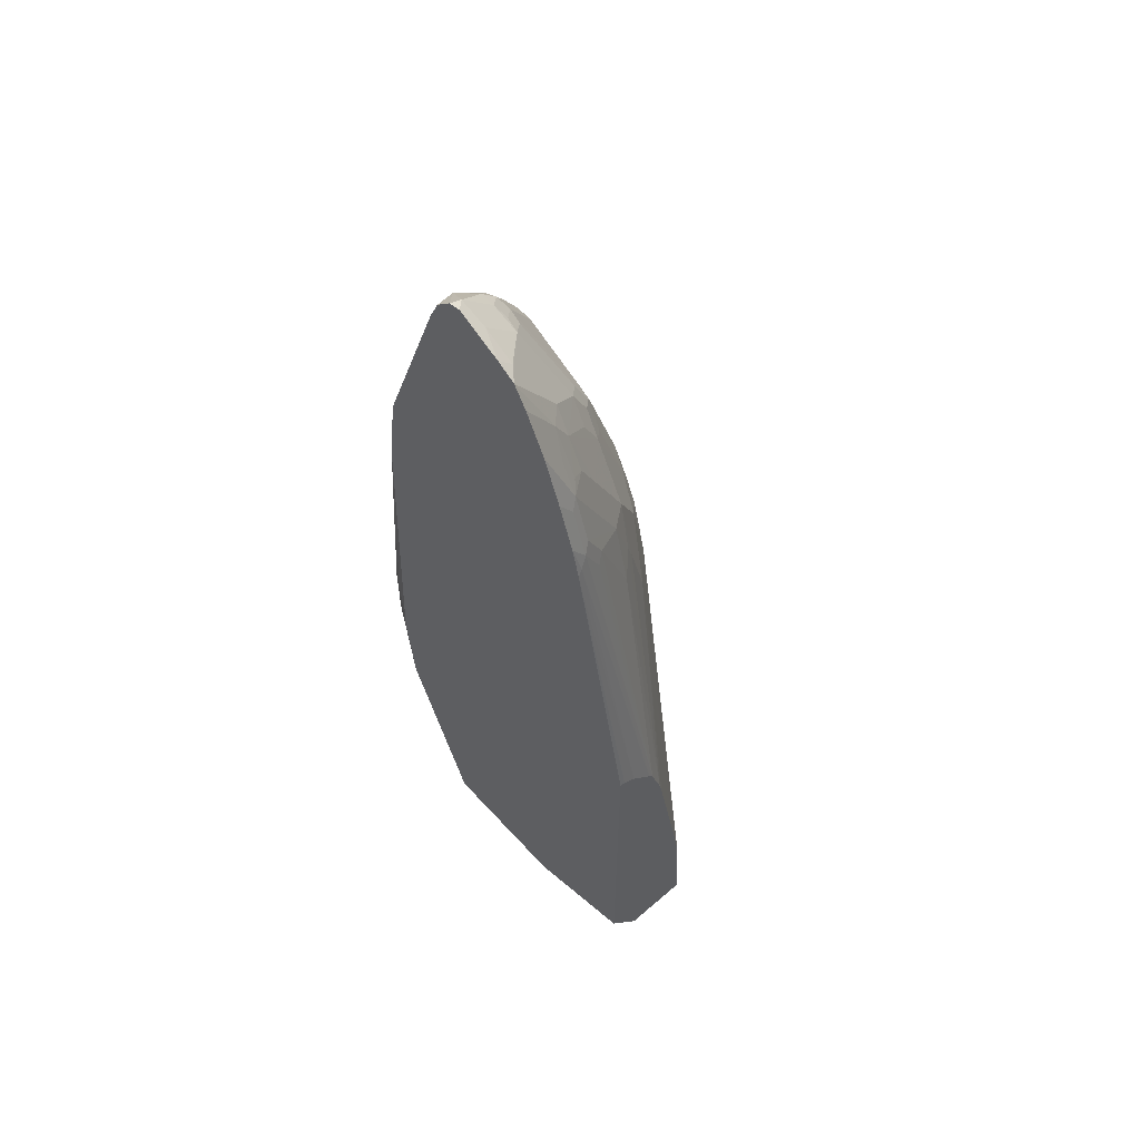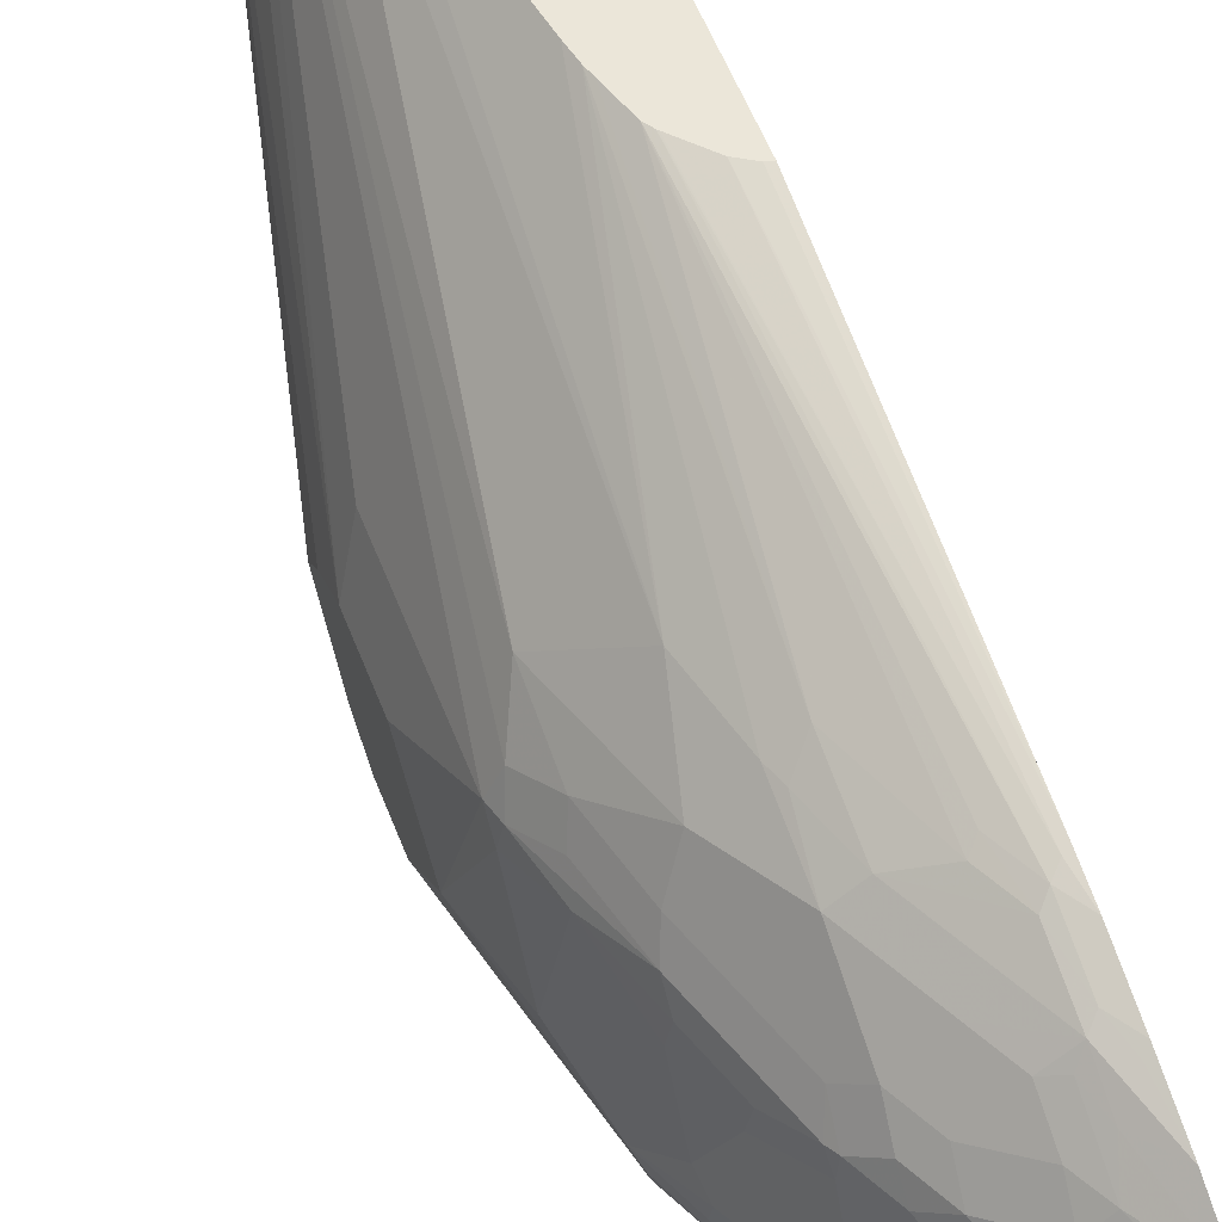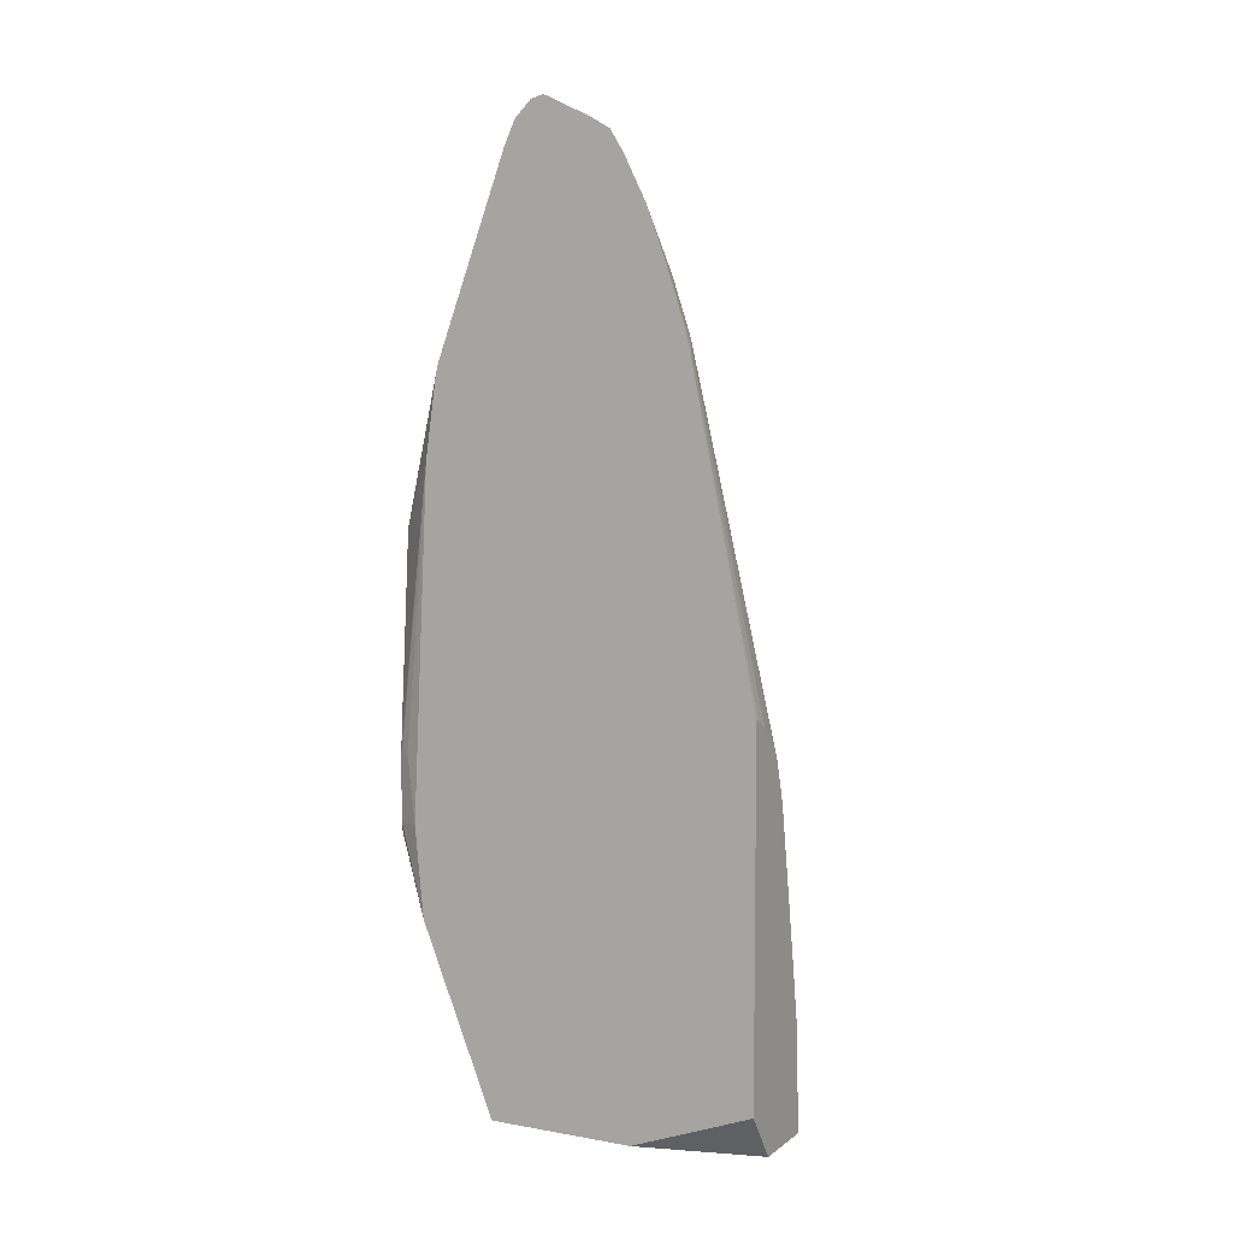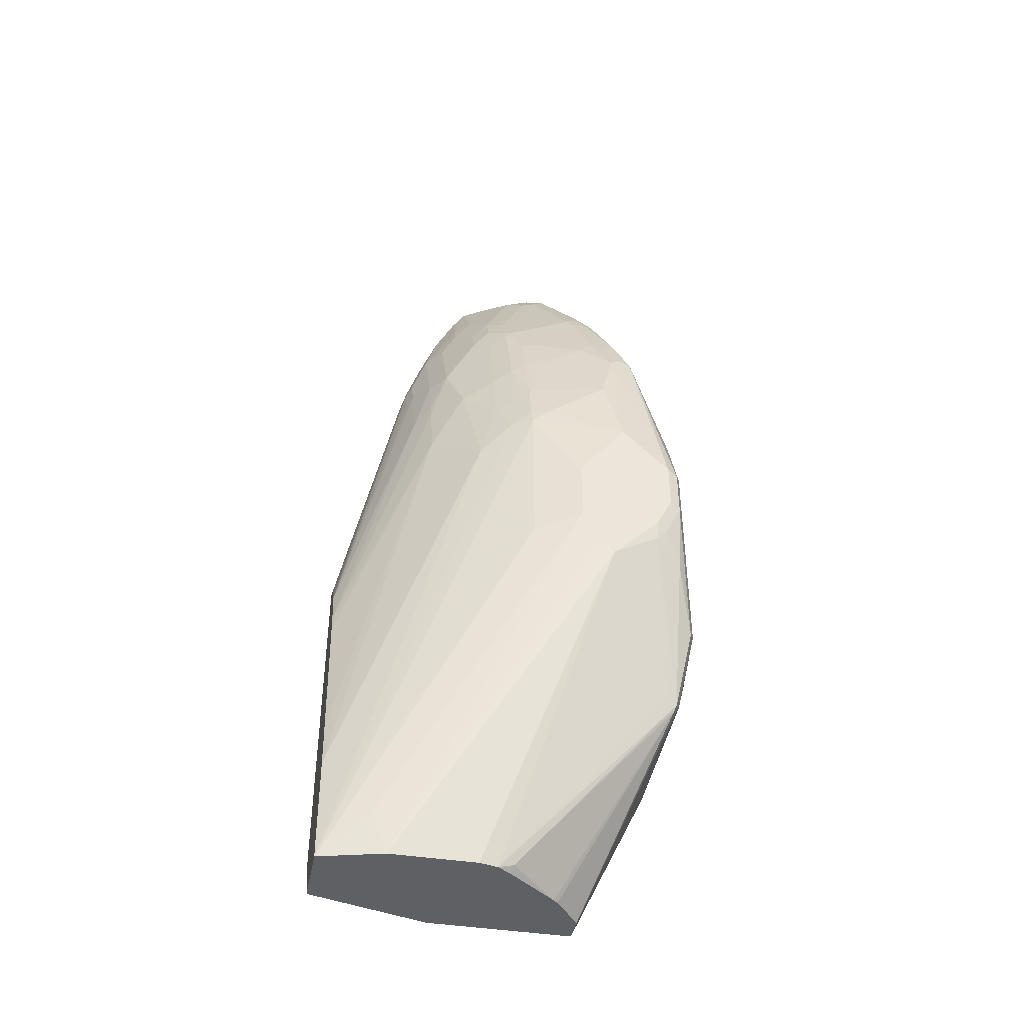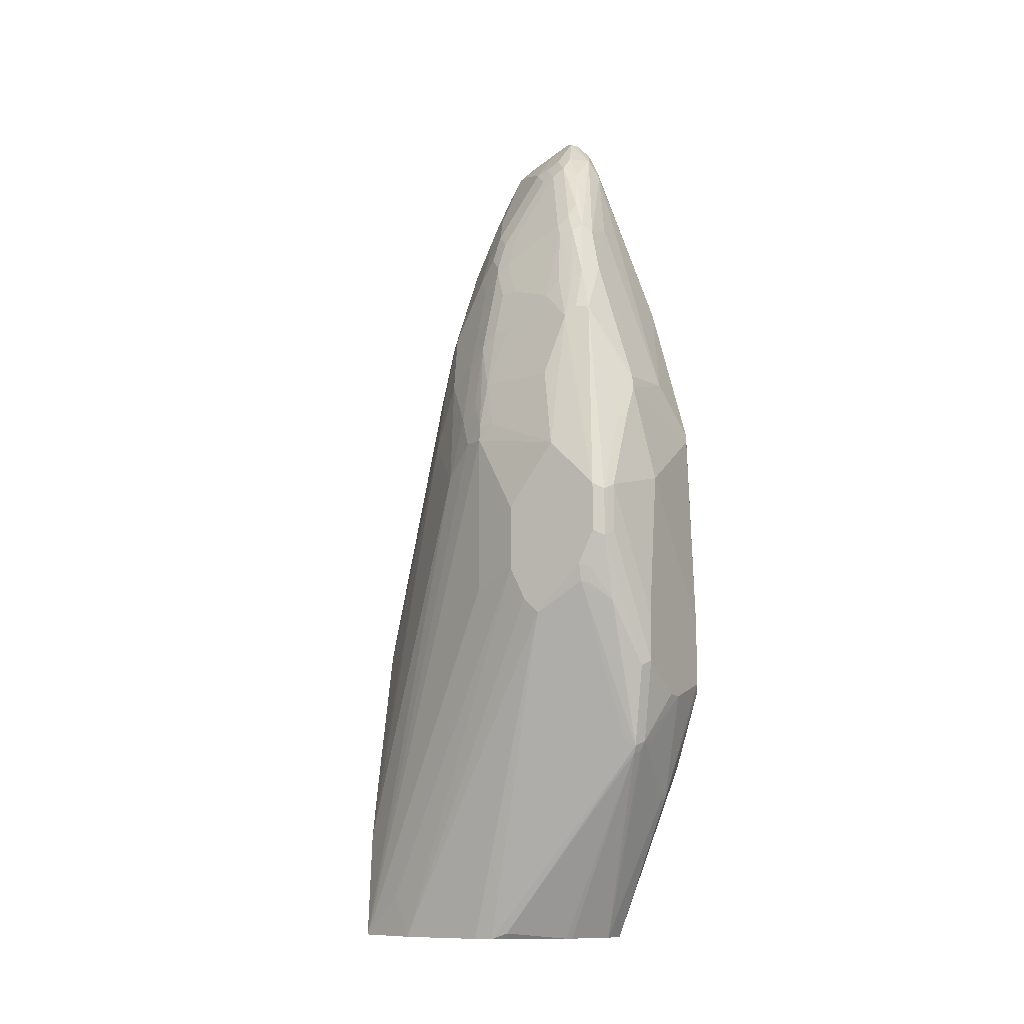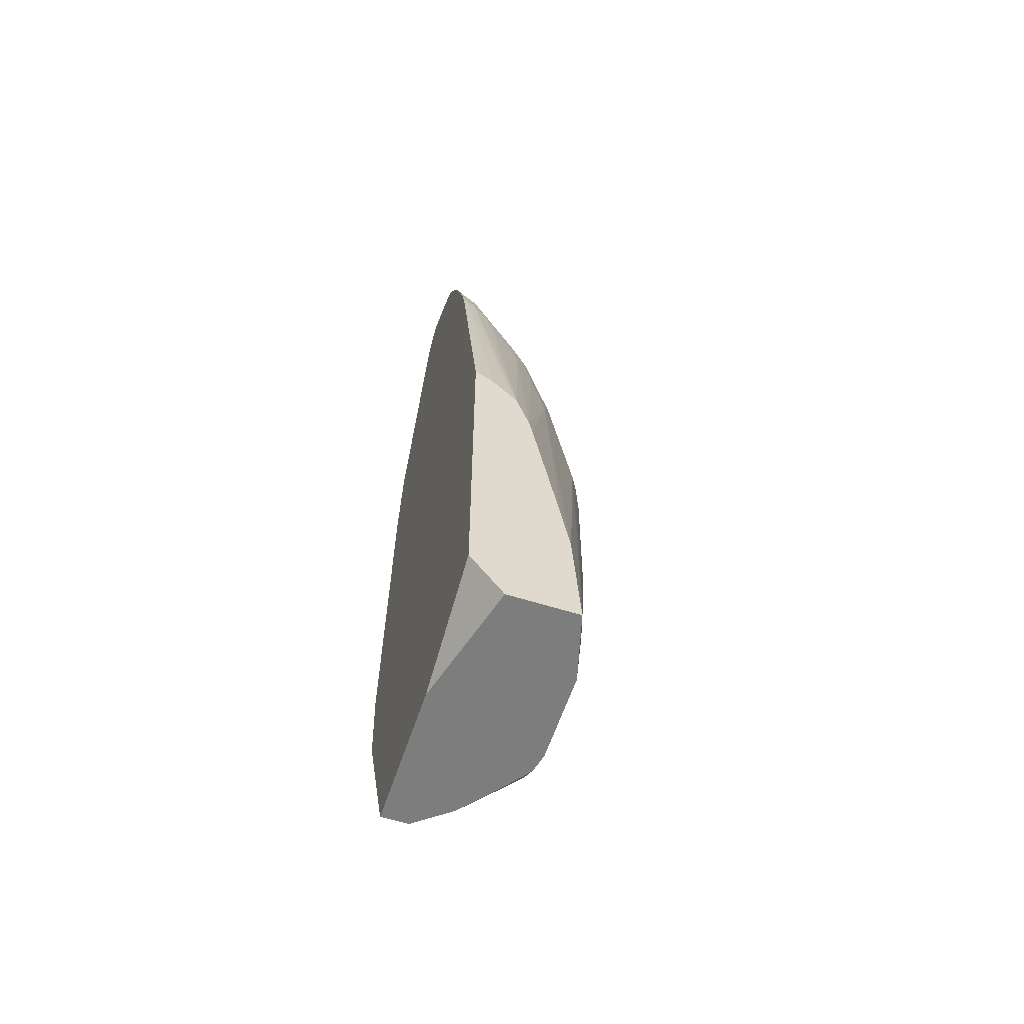
<metadata>
{"format":"obj","ext":"obj","renderer":"f3d","projection":"perspective","resolution":1024,"background":"white","views":[{"elev":57.5,"azim":138.3,"up":"+Z"},{"elev":57.0,"azim":-21.1,"up":"+Y"},{"elev":6.3,"azim":117.6,"up":"+Z"},{"elev":-42.4,"azim":-100.8,"up":"+Z"},{"elev":-10.5,"azim":-59.7,"up":"+Z"},{"elev":-59.1,"azim":161.9,"up":"+Z"}]}
</metadata>
<code>
v -0.1571 0.041 -0.2581
v -0.1158 -0.111 -0.2581
v -0.2434 0.041 -0.2581
v -0.1158 0.041 -0.2008
v -0.1158 -0.2924 -0.2581
v -0.2348 0.041 -0.1224
v -0.2655 -0.04086 -0.2581
v -0.2655 -0.02044 -0.2041
v -0.3676 -0.2655 0.2248
v -0.3472 -0.2042 0.2042
v -0.3472 -0.2042 0.4084
v -0.3336 -0.177 0.4084
v -0.3131 -0.1362 0.3676
v -0.1158 0.041 0.2396
v -0.1495 -0.2924 -0.2581
v -0.1158 -0.3842 -0.02898
v -0.1532 -0.3829 -0.07147
v -0.2247 0.041 -0.06139
v -0.2723 -0.09532 0.4084
v -0.2518 -0.0749 0.4288
v -0.2655 -0.1504 -0.2581
v -0.3676 -0.3063 0.1635
v -0.3676 -0.2859 0.1839
v -0.3676 -0.2655 0.3064
v -0.3676 -0.3267 0.388
v -0.3472 -0.2246 0.4288
v -0.3421 -0.2017 0.4288
v -0.3131 -0.1566 0.4493
v -0.2723 -0.1157 0.5105
v -0.1225 0.041 0.2378
v -0.1158 -0.03834 0.6262
v -0.1505 -0.292 -0.2581
v -0.1634 -0.3812 -0.07479
v -0.2655 -0.4084 5.6e-06
v -0.2655 -0.4016 -0.01351
v -0.2757 -0.3982 -0.01523
v -0.1158 -0.3949 0.08179
v -0.1225 -0.4084 0.08179
v -0.1293 -0.422 0.08179
v -0.1327 -0.4237 0.07148
v -0.143 -0.4289 0.08179
v -0.2042 -0.4289 0.06129
v -0.245 -0.4084 5.6e-06
v -0.1913 0.041 0.1226
v -0.2315 -0.0749 0.5105
v -0.1869 0.041 0.143
v -0.2626 -0.1634 -0.2581
v -0.2859 -0.388 5.6e-06
v -0.3625 -0.3676 0.2017
v -0.3676 -0.3471 0.2042
v -0.2604 -0.1734 -0.2581
v -0.3472 -0.3063 0.49
v -0.3676 -0.388 0.3268
v -0.3267 -0.3267 0.5717
v -0.3267 -0.2042 0.49
v -0.3216 -0.1813 0.4697
v -0.3012 -0.1813 0.5513
v -0.2927 -0.1566 0.5309
v -0.2315 -0.09532 0.5922
v -0.1387 0.041 0.2278
v -0.1225 -0.04086 0.633
v -0.1158 -0.04859 0.6671
v -0.1922 -0.2593 -0.2581
v -0.2261 -0.4289 0.06278
v -0.2859 -0.4289 0.1022
v -0.2791 -0.4016 -0.006753
v -0.2553 -0.194 -0.2502
v -0.1981 -0.2534 -0.2581
v -0.1225 -0.4084 0.1635
v -0.1158 -0.3744 0.5105
v -0.1293 -0.422 0.1635
v -0.143 -0.4289 0.1635
v -0.2247 -0.07407 0.5309
v -0.1835 0.041 0.1538
v -0.2042 -0.05365 0.5105
v -0.3404 -0.4016 0.1771
v -0.3574 -0.3778 0.1992
v -0.3608 -0.3812 0.2179
v -0.3676 -0.3676 0.2248
v -0.25 -0.1888 -0.2581
v -0.3063 -0.2859 0.6126
v -0.3676 -0.388 0.2655
v -0.3608 -0.4016 0.3201
v -0.3165 -0.3573 0.582
v -0.3199 -0.3403 0.5854
v -0.3029 -0.3233 0.6297
v -0.3012 -0.3038 0.633
v -0.3063 -0.2246 0.5717
v -0.3012 -0.2017 0.5717
v -0.2604 -0.1813 0.6739
v -0.2518 -0.1566 0.6535
v -0.2315 -0.1362 0.6739
v -0.1906 -0.09532 0.6739
v -0.2042 -0.07407 0.5922
v -0.1654 0.041 0.199
v -0.1327 -0.04597 0.6432
v -0.1666 0.041 0.1976
v -0.1158 -0.06901 0.7284
v -0.2995 -0.422 0.09531
v -0.2859 -0.4289 0.1635
v -0.3472 -0.4084 0.2655
v -0.3608 -0.4016 0.2588
v -0.1276 -0.4186 0.1737
v -0.1158 -0.3607 0.6059
v -0.1498 -0.422 0.4288
v -0.1532 -0.4237 0.4186
v -0.2655 -0.4289 0.3471
v -0.1721 0.041 0.1896
v -0.1634 -0.05365 0.6126
v -0.2655 -0.2859 0.7147
v -0.2995 -0.2791 0.6262
v -0.2859 -0.2246 0.633
v -0.2808 -0.2017 0.633
v -0.3472 -0.4084 0.3268
v -0.3199 -0.4016 0.422
v -0.2655 -0.3471 0.6535
v -0.2553 -0.3165 0.725
v -0.2961 -0.3369 0.6432
v -0.3063 -0.4084 0.4288
v -0.2859 -0.4084 0.4697
v -0.2825 -0.405 0.4867
v -0.2655 -0.3063 0.7147
v -0.2587 -0.1974 0.6875
v -0.2553 -0.1787 0.6841
v -0.2349 -0.1583 0.7045
v -0.2144 -0.1583 0.7454
v -0.211 -0.1362 0.7147
v -0.1702 -0.1157 0.7556
v -0.1702 -0.09532 0.7147
v -0.143 -0.07407 0.7147
v -0.1634 -0.07407 0.6739
v -0.143 -0.05365 0.6535
v -0.1532 -0.04597 0.6024
v -0.1327 -0.06639 0.7045
v -0.1225 -0.07407 0.7352
v -0.1158 -0.09201 0.7897
v -0.1158 -0.3567 0.6221
v -0.1481 -0.4186 0.4391
v -0.2042 -0.4084 0.49
v -0.2587 -0.2791 0.7283
v -0.2008 -0.3233 0.7317
v -0.245 -0.3267 0.7147
v -0.1498 -0.2723 0.8645
v -0.194 -0.2757 0.827
v -0.2349 -0.2961 0.7658
v -0.2518 -0.2927 0.7419
v -0.2587 -0.2995 0.7283
v -0.2383 -0.2382 0.7488
v -0.1974 -0.2382 0.8305
v -0.2383 -0.1974 0.7283
v -0.2349 -0.1787 0.725
v -0.1736 -0.1991 0.8474
v -0.1566 -0.177 0.8509
v -0.1158 -0.1362 0.8713
v -0.1736 -0.1379 0.7862
v -0.1532 -0.08681 0.725
v -0.1532 -0.1174 0.7862
v -0.143 -0.09449 0.7556
v -0.1158 -0.1192 0.844
v -0.1158 -0.2685 0.8576
v -0.1361 -0.2791 0.8509
v -0.143 -0.2859 0.8372
v -0.1158 -0.2545 0.8876
v -0.1158 -0.2341 0.908
v -0.1293 -0.2314 0.9053
v -0.1702 -0.2518 0.8645
v -0.1906 -0.2518 0.844
v -0.1702 -0.2314 0.8645
v -0.177 -0.2178 0.8509
v -0.194 -0.2195 0.827
v -0.1327 -0.1991 0.8883
v -0.1327 -0.1583 0.8678
v -0.1158 -0.16 0.8849
v -0.1158 -0.2179 0.9122
v -0.1498 -0.2314 0.8849
f 90 123 124
f 92 126 127
f 92 125 126
f 92 124 125
f 91 124 92
f 90 113 123
f 90 124 91
f 92 127 128
f 86 122 110
f 86 110 87
f 84 115 119
f 86 118 122
f 85 118 86
f 84 121 116
f 84 120 121
f 92 128 93
f 84 119 120
f 89 113 90
f 93 128 129
f 100 107 114
f 93 130 131
f 108 109 133
f 84 118 85
f 107 119 114
f 107 120 119
f 106 120 107
f 106 139 120
f 105 139 106
f 105 138 139
f 93 129 130
f 104 138 105
f 98 135 136
f 98 134 135
f 96 108 133
f 96 97 108
f 96 132 134
f 96 133 132
f 94 131 132
f 94 132 109
f 104 137 138
f 84 117 118
f 71 105 72
f 83 115 84
f 72 105 106
f 70 71 103
f 70 105 71
f 70 104 105
f 69 70 103
f 67 80 68
f 66 99 76
f 65 102 99
f 72 106 107
f 65 101 102
f 65 100 114
f 65 99 66
f 62 134 98
f 62 96 134
f 61 97 96
f 61 95 97
f 61 96 62
f 109 132 133
f 65 114 101
f 84 116 117
f 73 94 75
f 75 94 109
f 83 119 115
f 83 114 119
f 83 101 114
f 83 102 101
f 81 89 88
f 81 113 89
f 81 112 113
f 81 123 112
f 74 75 108
f 81 111 123
f 81 110 140
f 81 87 110
f 78 82 79
f 78 102 82
f 76 102 78
f 76 99 102
f 76 78 77
f 75 109 108
f 81 140 111
f 110 122 147
f 143 165 166
f 111 140 123
f 149 151 150
f 149 170 151
f 149 169 170
f 149 168 169
f 149 167 168
f 146 167 149
f 145 167 146
f 144 167 145
f 152 170 169
f 144 166 167
f 143 164 165
f 143 163 164
f 143 161 163
f 143 162 161
f 142 162 143
f 141 162 142
f 140 149 148
f 140 146 149
f 143 166 144
f 140 147 146
f 152 169 168
f 152 171 172
f 60 95 61
f 171 173 172
f 171 174 173
f 168 175 171
f 166 168 167
f 166 175 168
f 165 175 166
f 165 171 175
f 152 168 171
f 165 174 171
f 160 163 161
f 157 159 158
f 156 157 158
f 154 157 155
f 154 159 157
f 154 172 173
f 152 154 153
f 152 172 154
f 164 174 165
f 110 147 140
f 139 162 141
f 137 162 139
f 123 151 124
f 123 150 151
f 123 149 150
f 123 148 149
f 123 140 148
f 121 139 141
f 120 139 121
f 117 122 118
f 124 151 125
f 117 147 122
f 117 145 146
f 117 144 145
f 117 143 144
f 117 142 143
f 116 121 141
f 116 142 117
f 116 141 142
f 112 123 113
f 117 146 147
f 137 139 138
f 125 151 126
f 126 151 170
f 137 161 162
f 137 160 161
f 136 158 159
f 130 135 134
f 130 136 135
f 130 158 136
f 130 156 158
f 130 132 131
f 126 128 127
f 130 134 132
f 128 157 156
f 128 155 157
f 128 156 129
f 126 155 128
f 126 154 155
f 126 153 154
f 126 152 153
f 126 170 152
f 129 156 130
f 59 94 73
f 49 77 78
f 59 93 131
f 9 79 82
f 9 50 79
f 9 22 50
f 9 23 22
f 7 9 8
f 7 23 9
f 7 22 23
f 7 21 22
f 6 20 18
f 6 19 20
f 6 13 19
f 5 17 15
f 5 16 17
f 3 13 6
f 3 12 13
f 3 11 12
f 3 10 11
f 9 82 53
f 9 53 25
f 9 25 24
f 9 24 11
f 16 39 40
f 16 38 39
f 16 37 38
f 15 36 32
f 15 35 36
f 15 34 35
f 15 33 34
f 15 17 33
f 3 9 10
f 14 30 31
f 13 28 29
f 12 28 13
f 12 27 28
f 11 27 12
f 11 26 27
f 11 25 26
f 11 24 25
f 9 11 10
f 13 29 19
f 3 8 9
f 3 7 8
f 2 16 5
f 1 108 97
f 1 74 108
f 1 46 74
f 1 44 46
f 1 18 44
f 1 6 18
f 1 3 6
f 1 7 3
f 1 97 95
f 1 21 7
f 1 51 47
f 1 80 51
f 1 68 80
f 1 63 68
f 1 32 63
f 1 15 32
f 1 5 15
f 1 2 5
f 1 47 21
f 16 40 17
f 1 95 60
f 1 30 14
f 2 37 16
f 2 70 37
f 2 104 70
f 2 137 104
f 2 160 137
f 2 163 160
f 2 164 163
f 2 174 164
f 1 60 30
f 2 173 174
f 2 159 154
f 2 136 159
f 2 98 136
f 2 62 98
f 2 31 62
f 2 4 14
f 1 4 2
f 1 14 4
f 2 154 173
f 17 40 41
f 2 14 31
f 17 42 43
f 49 79 50
f 49 78 79
f 59 131 94
f 49 76 77
f 48 66 49
f 48 51 66
f 46 75 74
f 46 73 75
f 45 73 46
f 45 59 73
f 41 64 42
f 41 65 64
f 41 100 65
f 41 107 100
f 41 72 107
f 39 41 40
f 39 72 41
f 49 66 76
f 51 80 67
f 51 67 66
f 52 54 81
f 17 41 42
f 59 92 93
f 58 92 59
f 58 91 92
f 58 90 91
f 57 90 58
f 57 89 90
f 55 89 57
f 39 71 72
f 55 88 89
f 54 87 81
f 54 86 87
f 54 85 86
f 53 84 54
f 53 83 84
f 53 102 83
f 53 82 102
f 52 81 55
f 55 81 88
f 38 71 39
f 54 84 85
f 38 69 103
f 27 56 28
f 26 55 27
f 26 52 55
f 25 54 52
f 25 53 54
f 25 52 26
f 22 51 48
f 22 47 51
f 27 55 57
f 22 49 50
f 20 46 44
f 20 45 46
f 20 29 45
f 19 29 20
f 18 20 44
f 17 34 33
f 38 103 71
f 17 43 34
f 22 48 49
f 27 57 56
f 21 47 22
f 28 57 58
f 37 69 38
f 37 70 69
f 28 56 57
f 36 68 63
f 36 67 68
f 36 66 67
f 34 66 36
f 34 65 66
f 34 64 65
f 34 42 64
f 34 36 35
f 32 36 63
f 31 60 61
f 28 58 29
f 31 61 62
f 30 60 31
f 29 58 59
f 34 43 42
f 29 59 45

</code>
